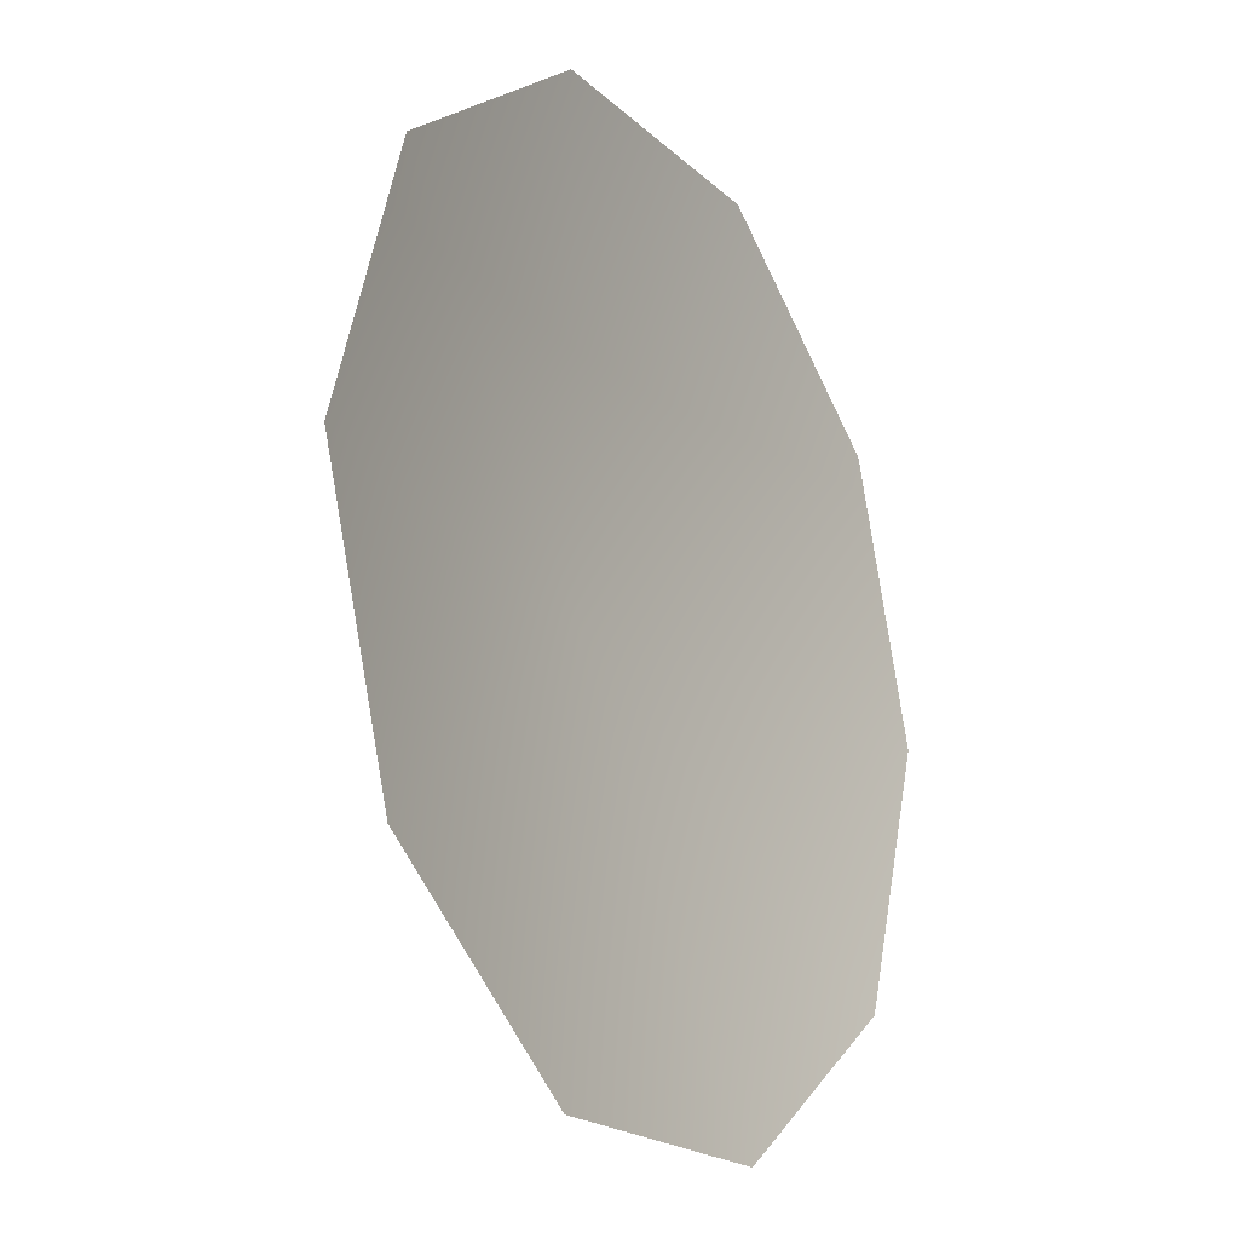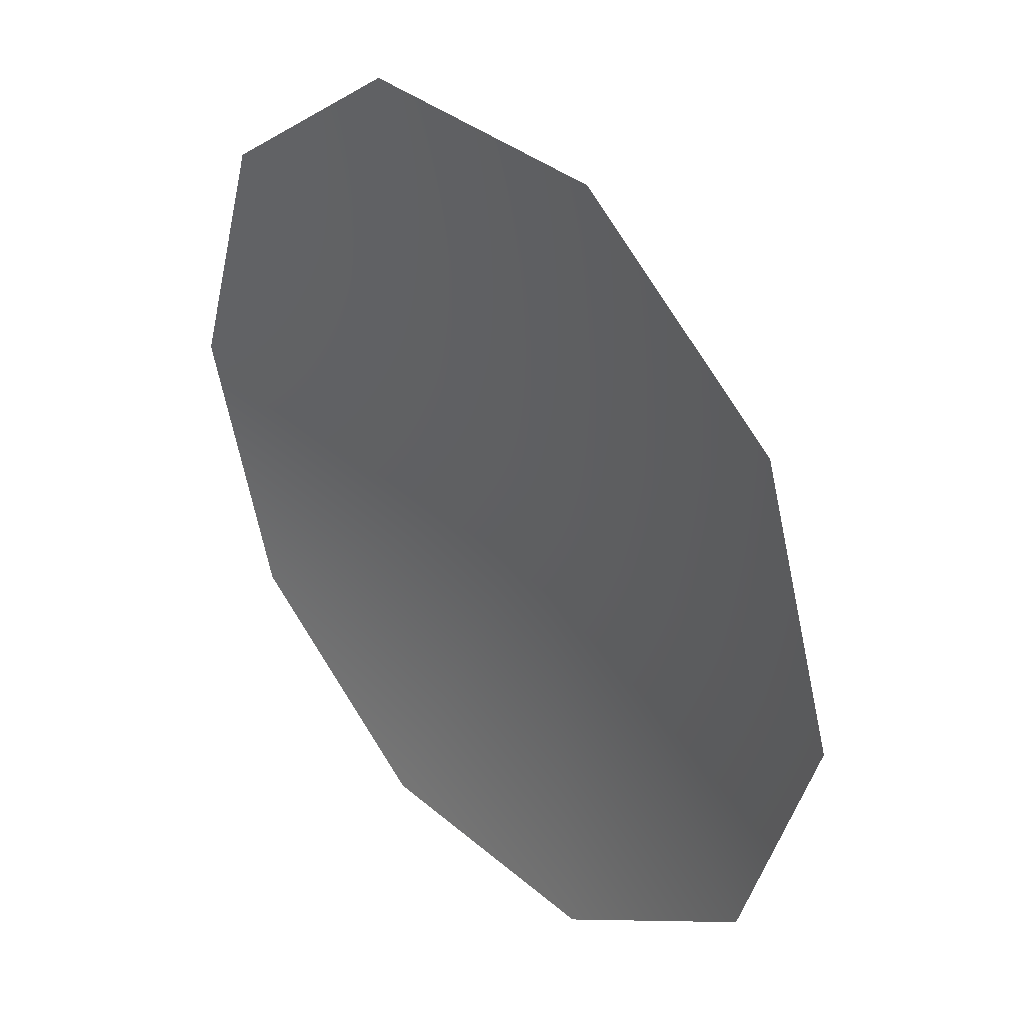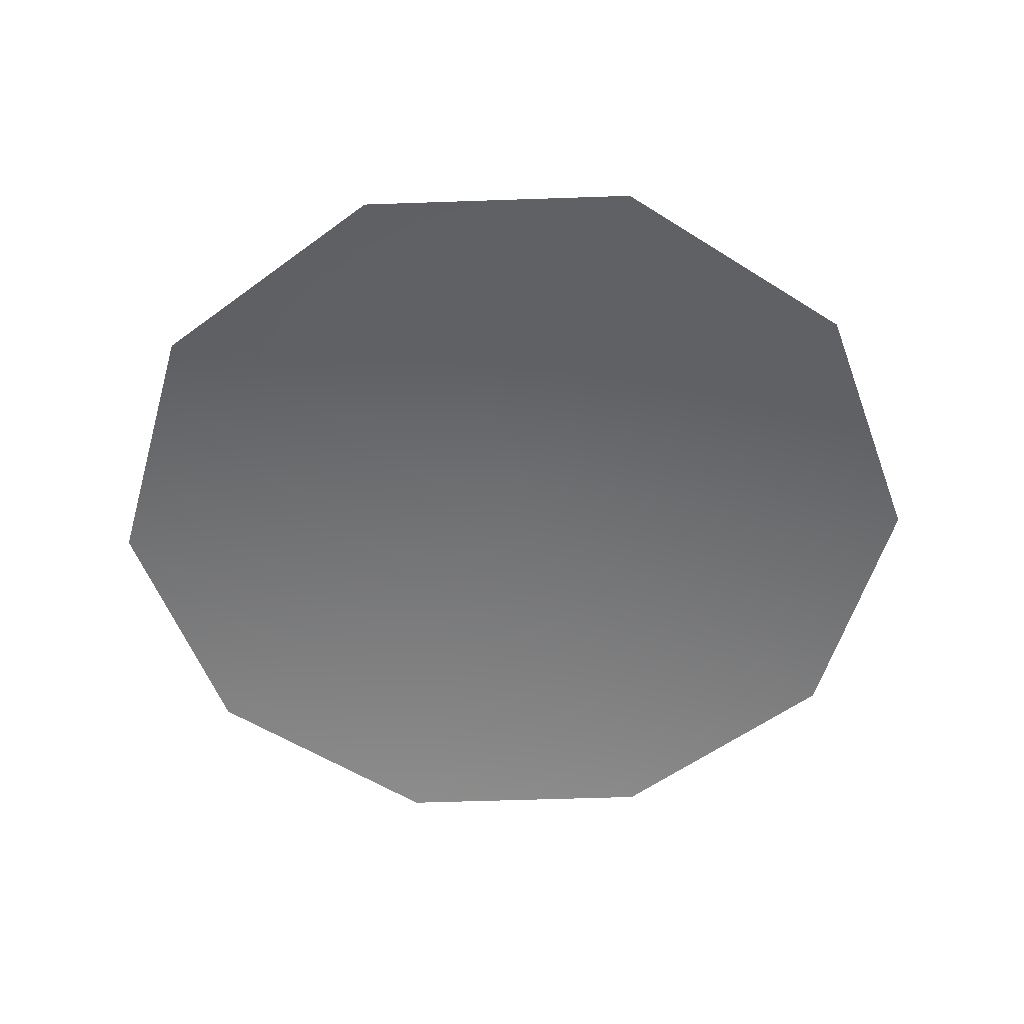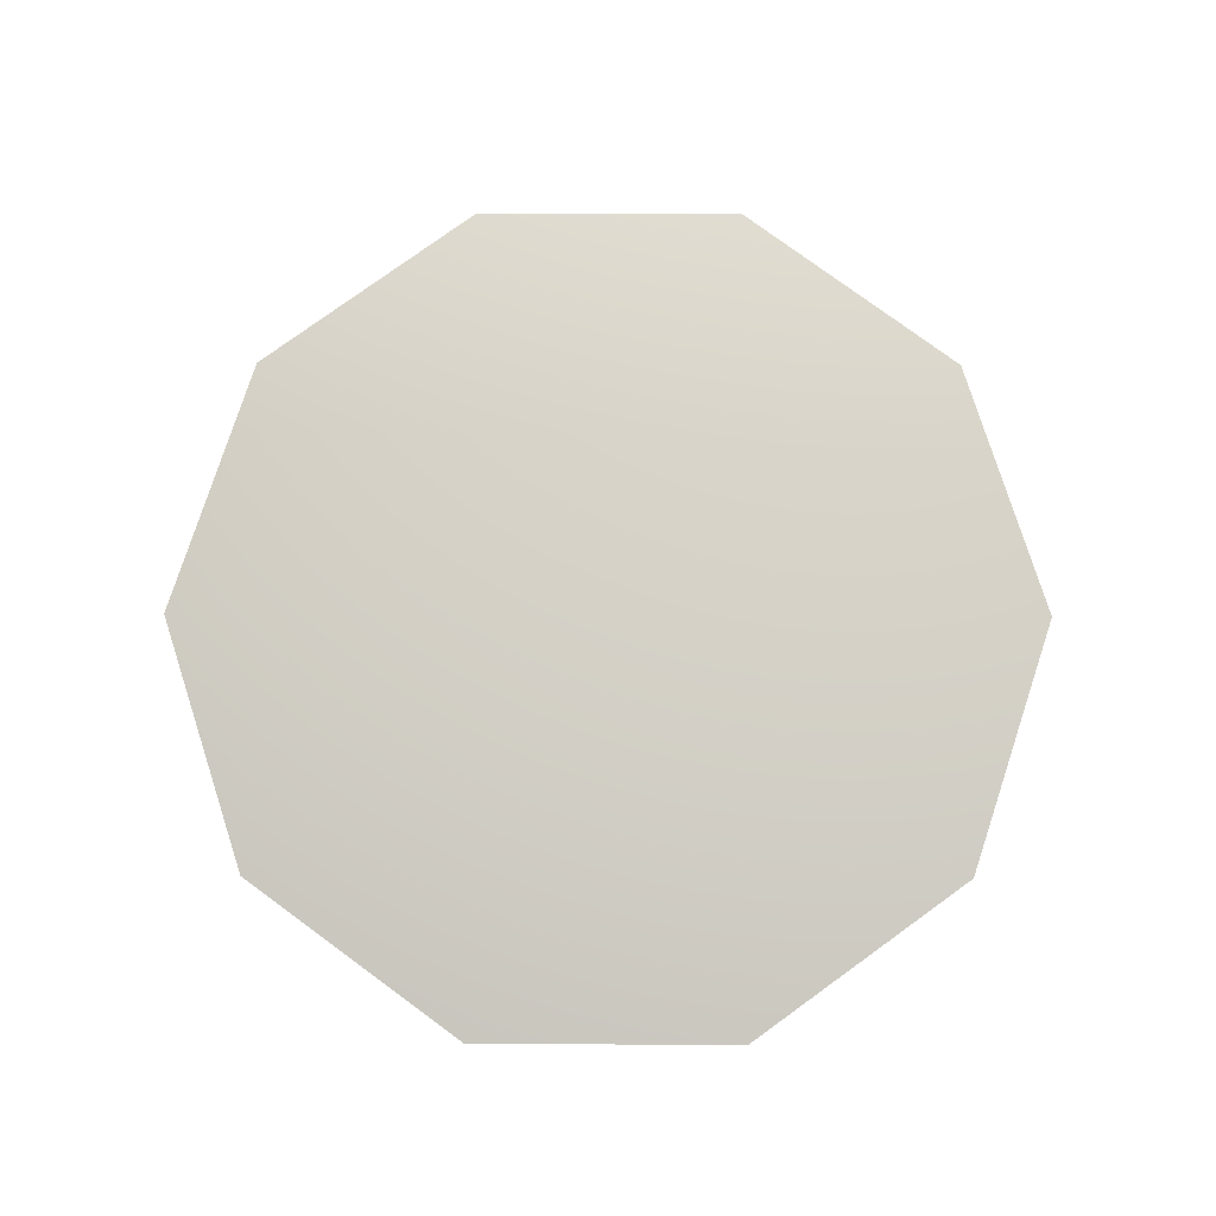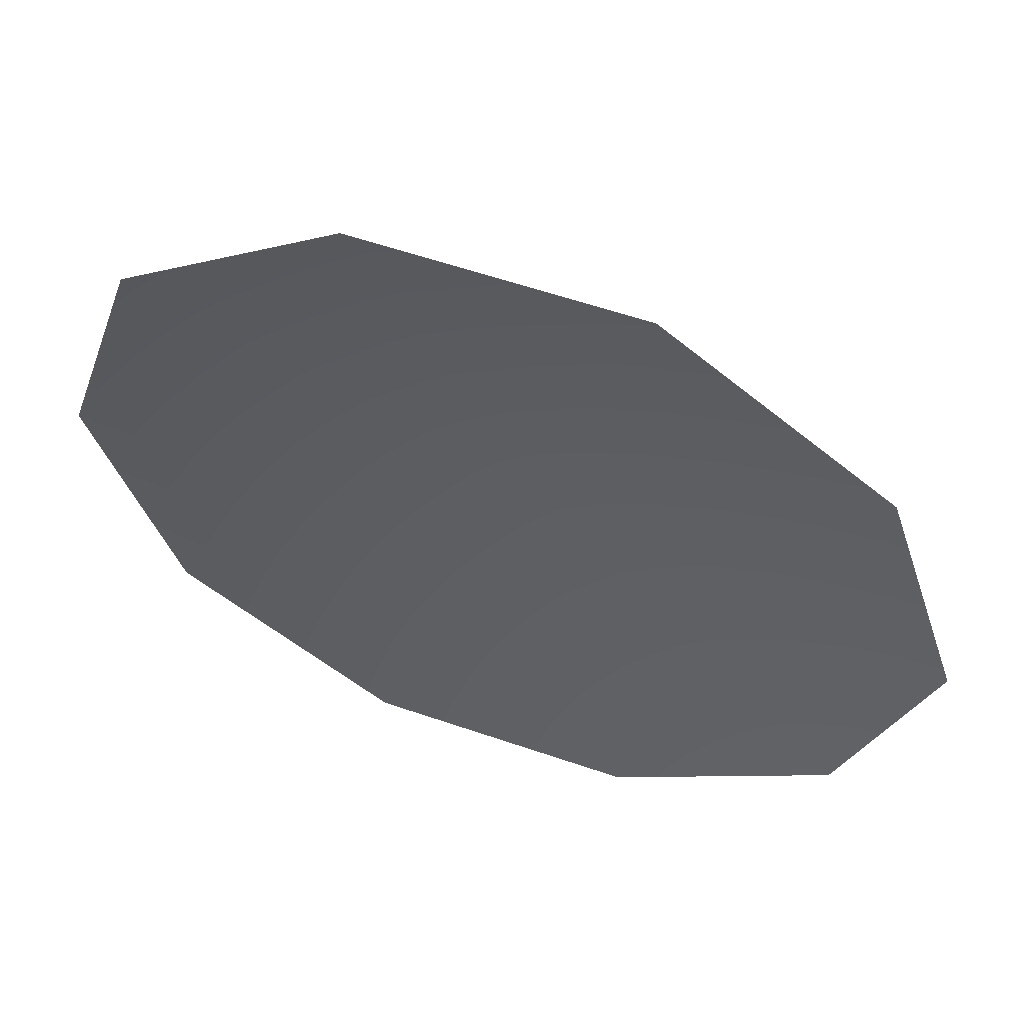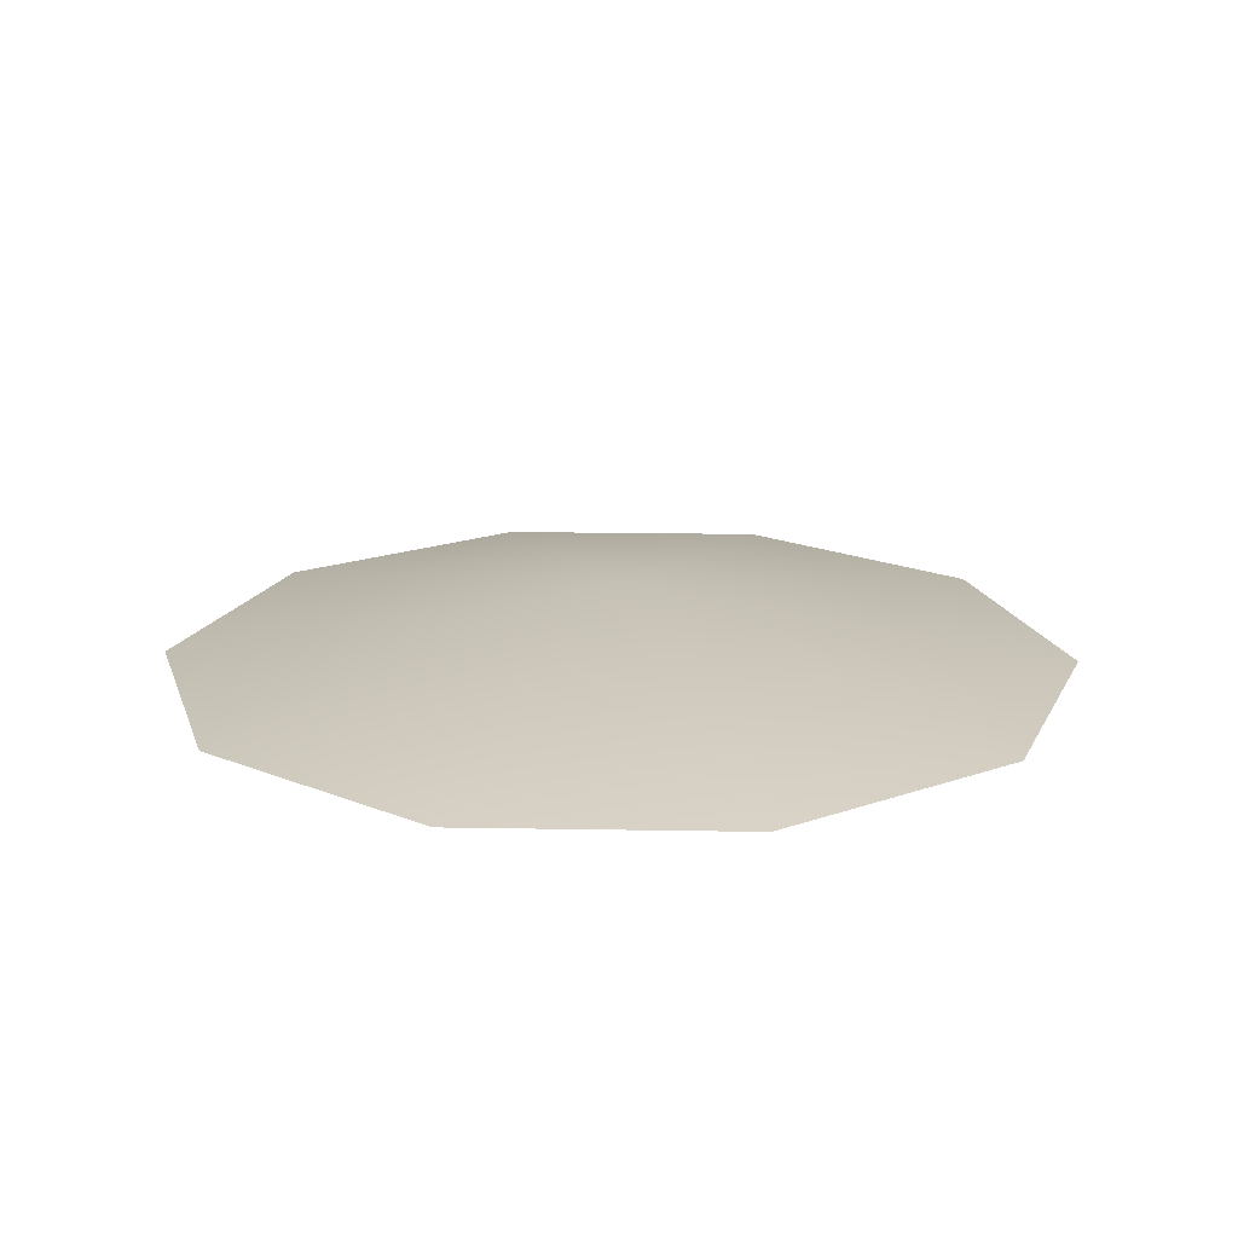
<metadata>
{"format":"obj","ext":"obj","renderer":"f3d","projection":"perspective","resolution":1024,"background":"white","views":[{"elev":-19.6,"azim":-58.5,"up":"+Z"},{"elev":35.3,"azim":48.5,"up":"+Z"},{"elev":-54.7,"azim":-105.9,"up":"+Y"},{"elev":79.1,"azim":-143.8,"up":"+Y"},{"elev":58.3,"azim":19.6,"up":"+Z"},{"elev":18.5,"azim":-106.1,"up":"+Y"}]}
</metadata>
<code>
v  0.0668 9.987 0.5076
v  50.3 -0.7554 37.01
v  62.16 -0.7554 0.5076
v  0.0668 9.987 0.5076
v  19.25 -0.7554 59.56
v  50.3 -0.7554 37.01
v  0.0668 9.987 0.5076
v  -19.12 -0.7554 59.56
v  19.25 -0.7554 59.56
v  0.0668 9.987 0.5076
v  -50.17 -0.7554 37.01
v  -19.12 -0.7554 59.56
v  0.0668 9.987 0.5076
v  -62.03 -0.7554 0.5076
v  -50.17 -0.7554 37.01
v  0.0668 9.987 0.5076
v  -50.17 -0.7554 -35.99
v  -62.03 -0.7554 0.5076
v  0.0668 9.987 0.5076
v  -19.12 -0.7554 -58.55
v  -50.17 -0.7554 -35.99
v  0.0668 9.987 0.5076
v  19.25 -0.7554 -58.55
v  -19.12 -0.7554 -58.55
v  0.0668 9.987 0.5076
v  50.3 -0.7554 -35.99
v  19.25 -0.7554 -58.55
v  0.0668 9.987 0.5076
v  62.16 -0.7554 0.5076
v  50.3 -0.7554 -35.99
g Object01
f 1 2 3
f 4 5 6
f 7 8 9
f 10 11 12
f 13 14 15
f 16 17 18
f 19 20 21
f 22 23 24
f 25 26 27
f 28 29 30

</code>
